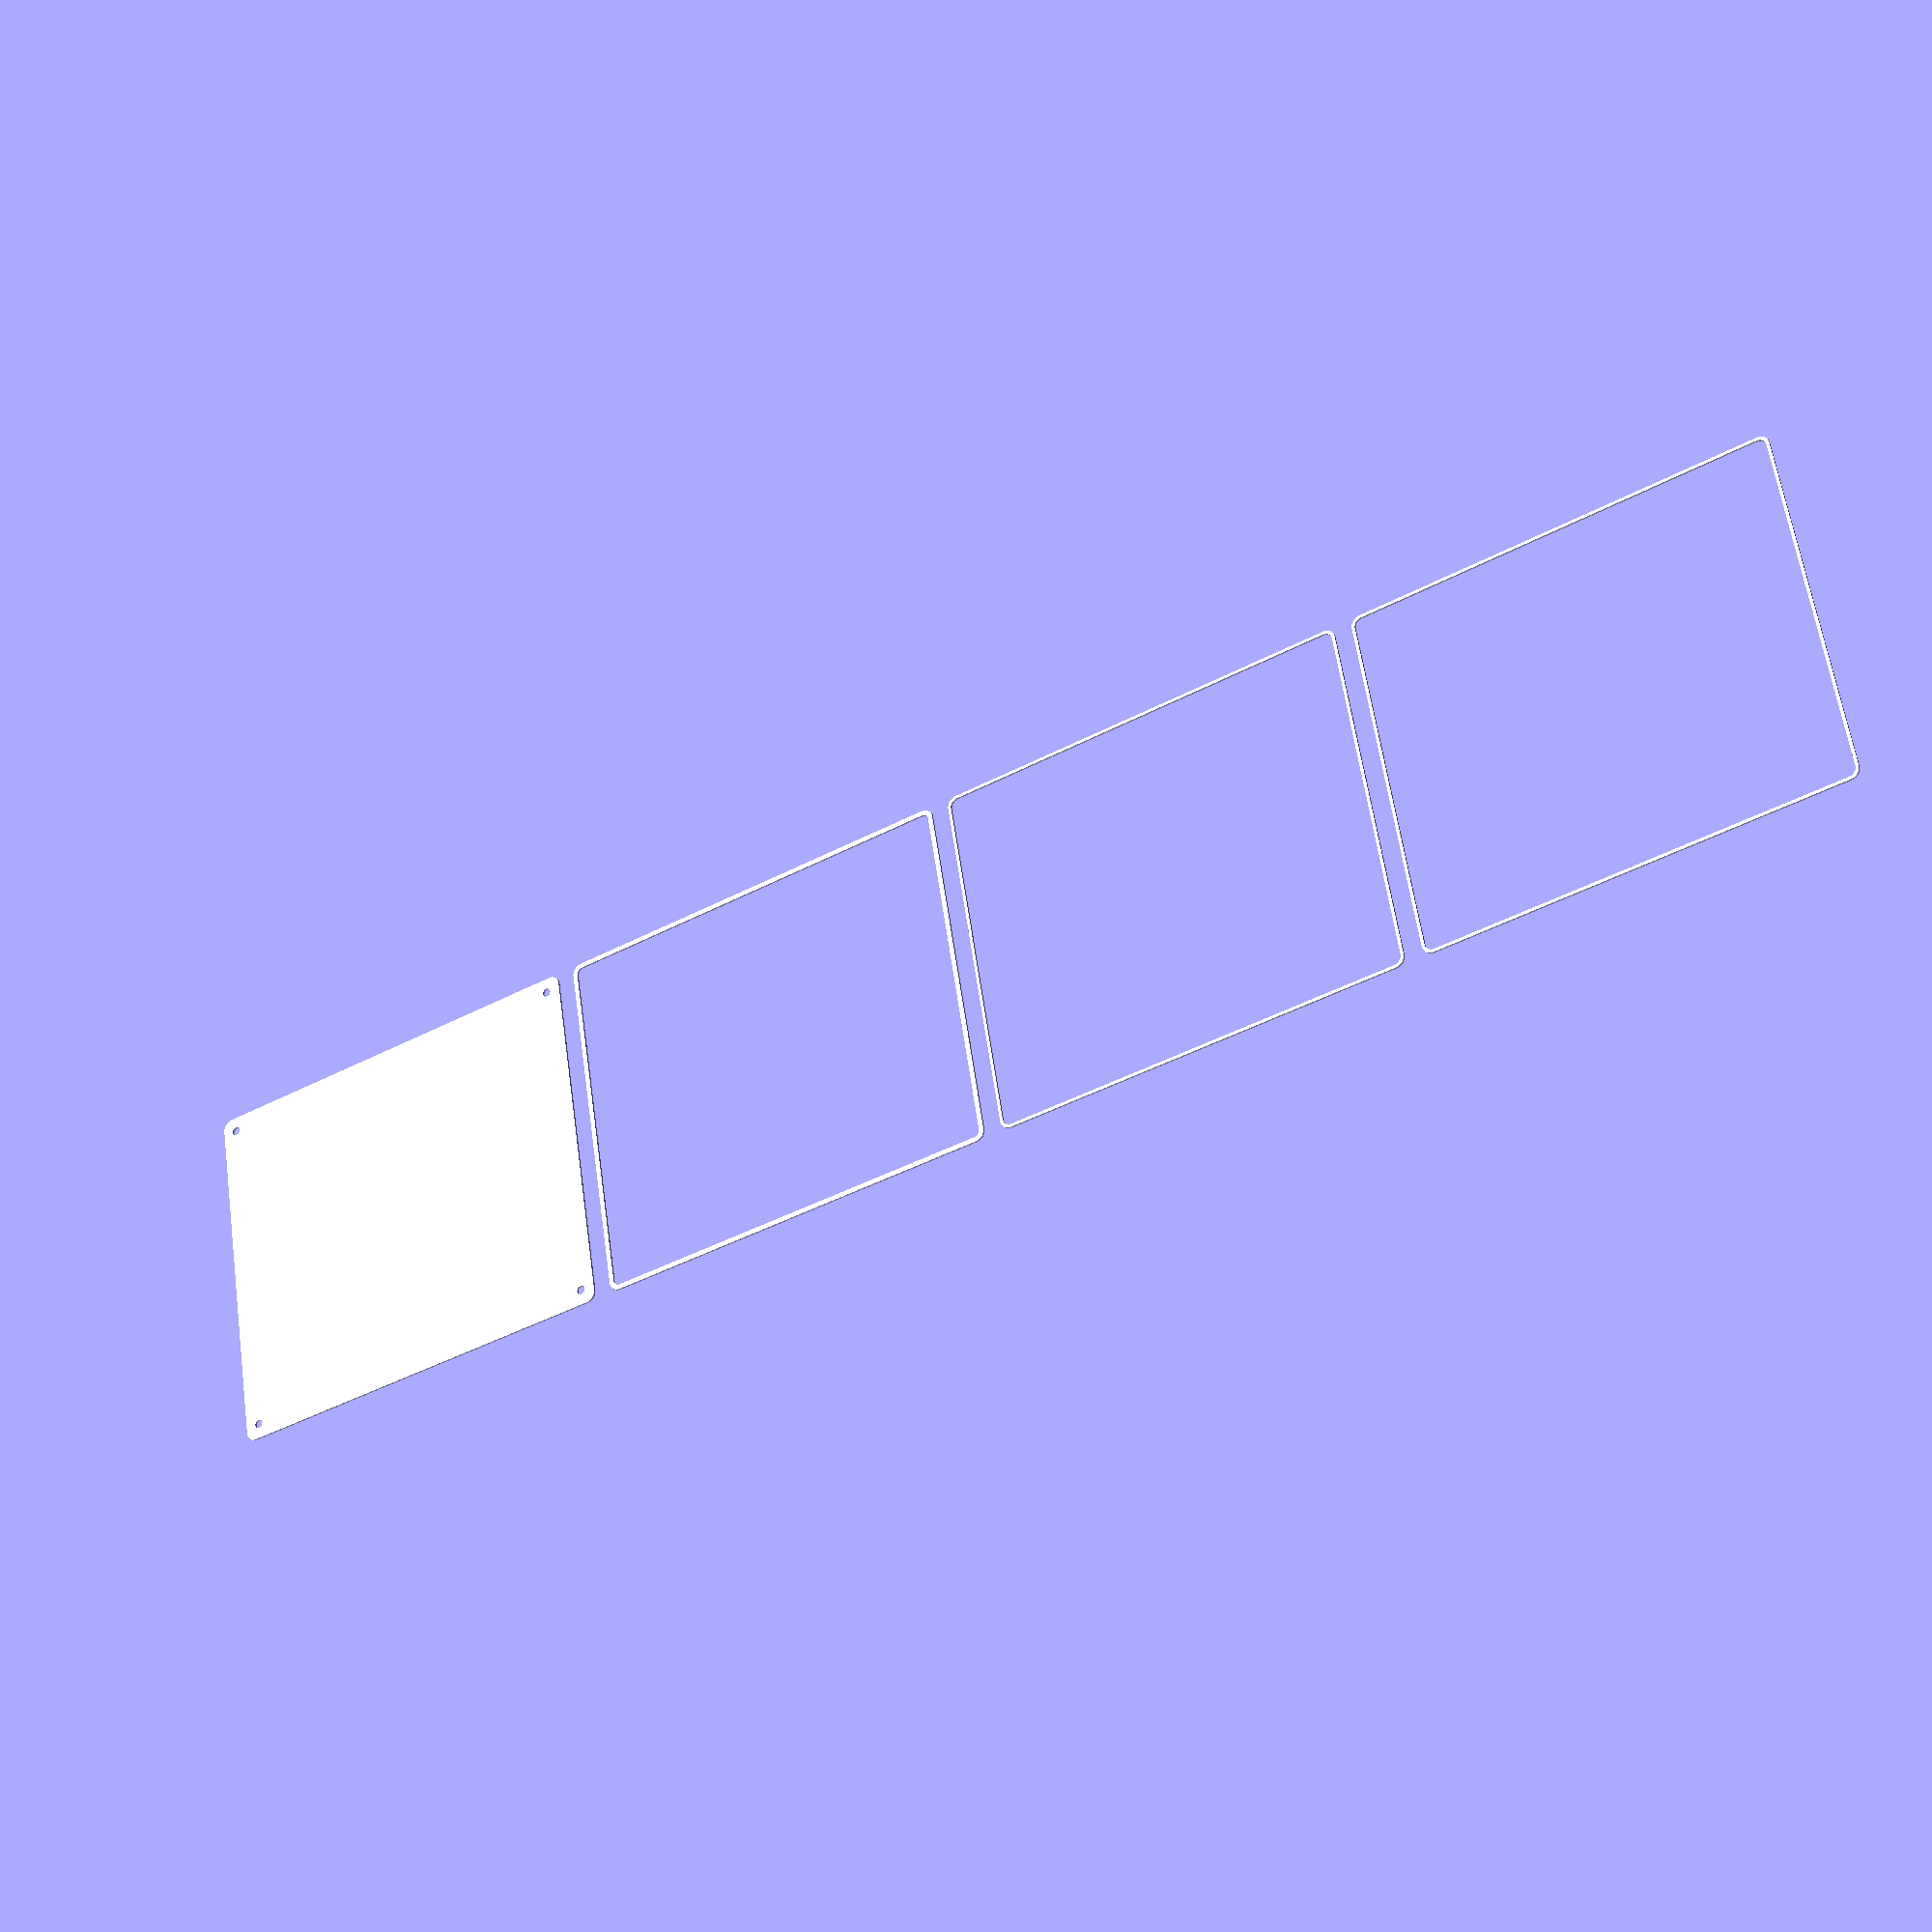
<openscad>
$fn = 50;


union() {
	translate(v = [0, 0, 0]) {
		projection() {
			intersection() {
				translate(v = [-500, -500, -10.5000000000]) {
					cube(size = [1000, 1000, 0.1000000000]);
				}
				difference() {
					union() {
						hull() {
							translate(v = [-85.0000000000, 100.0000000000, 0]) {
								cylinder(h = 24, r = 5);
							}
							translate(v = [85.0000000000, 100.0000000000, 0]) {
								cylinder(h = 24, r = 5);
							}
							translate(v = [-85.0000000000, -100.0000000000, 0]) {
								cylinder(h = 24, r = 5);
							}
							translate(v = [85.0000000000, -100.0000000000, 0]) {
								cylinder(h = 24, r = 5);
							}
						}
					}
					union() {
						translate(v = [-82.5000000000, -97.5000000000, 2]) {
							rotate(a = [0, 0, 0]) {
								difference() {
									union() {
										translate(v = [0, 0, -1.7000000000]) {
											cylinder(h = 1.7000000000, r1 = 1.5000000000, r2 = 2.4000000000);
										}
										cylinder(h = 50, r = 2.4000000000);
										translate(v = [0, 0, -6.0000000000]) {
											cylinder(h = 6, r = 1.5000000000);
										}
										translate(v = [0, 0, -6.0000000000]) {
											cylinder(h = 6, r = 1.8000000000);
										}
										translate(v = [0, 0, -6.0000000000]) {
											cylinder(h = 6, r = 1.5000000000);
										}
									}
									union();
								}
							}
						}
						translate(v = [82.5000000000, -97.5000000000, 2]) {
							rotate(a = [0, 0, 0]) {
								difference() {
									union() {
										translate(v = [0, 0, -1.7000000000]) {
											cylinder(h = 1.7000000000, r1 = 1.5000000000, r2 = 2.4000000000);
										}
										cylinder(h = 50, r = 2.4000000000);
										translate(v = [0, 0, -6.0000000000]) {
											cylinder(h = 6, r = 1.5000000000);
										}
										translate(v = [0, 0, -6.0000000000]) {
											cylinder(h = 6, r = 1.8000000000);
										}
										translate(v = [0, 0, -6.0000000000]) {
											cylinder(h = 6, r = 1.5000000000);
										}
									}
									union();
								}
							}
						}
						translate(v = [-82.5000000000, 97.5000000000, 2]) {
							rotate(a = [0, 0, 0]) {
								difference() {
									union() {
										translate(v = [0, 0, -1.7000000000]) {
											cylinder(h = 1.7000000000, r1 = 1.5000000000, r2 = 2.4000000000);
										}
										cylinder(h = 50, r = 2.4000000000);
										translate(v = [0, 0, -6.0000000000]) {
											cylinder(h = 6, r = 1.5000000000);
										}
										translate(v = [0, 0, -6.0000000000]) {
											cylinder(h = 6, r = 1.8000000000);
										}
										translate(v = [0, 0, -6.0000000000]) {
											cylinder(h = 6, r = 1.5000000000);
										}
									}
									union();
								}
							}
						}
						translate(v = [82.5000000000, 97.5000000000, 2]) {
							rotate(a = [0, 0, 0]) {
								difference() {
									union() {
										translate(v = [0, 0, -1.7000000000]) {
											cylinder(h = 1.7000000000, r1 = 1.5000000000, r2 = 2.4000000000);
										}
										cylinder(h = 50, r = 2.4000000000);
										translate(v = [0, 0, -6.0000000000]) {
											cylinder(h = 6, r = 1.5000000000);
										}
										translate(v = [0, 0, -6.0000000000]) {
											cylinder(h = 6, r = 1.8000000000);
										}
										translate(v = [0, 0, -6.0000000000]) {
											cylinder(h = 6, r = 1.5000000000);
										}
									}
									union();
								}
							}
						}
						translate(v = [0, 0, 3]) {
							hull() {
								union() {
									translate(v = [-84.5000000000, 99.5000000000, 4]) {
										cylinder(h = 36, r = 4);
									}
									translate(v = [-84.5000000000, 99.5000000000, 4]) {
										sphere(r = 4);
									}
									translate(v = [-84.5000000000, 99.5000000000, 40]) {
										sphere(r = 4);
									}
								}
								union() {
									translate(v = [84.5000000000, 99.5000000000, 4]) {
										cylinder(h = 36, r = 4);
									}
									translate(v = [84.5000000000, 99.5000000000, 4]) {
										sphere(r = 4);
									}
									translate(v = [84.5000000000, 99.5000000000, 40]) {
										sphere(r = 4);
									}
								}
								union() {
									translate(v = [-84.5000000000, -99.5000000000, 4]) {
										cylinder(h = 36, r = 4);
									}
									translate(v = [-84.5000000000, -99.5000000000, 4]) {
										sphere(r = 4);
									}
									translate(v = [-84.5000000000, -99.5000000000, 40]) {
										sphere(r = 4);
									}
								}
								union() {
									translate(v = [84.5000000000, -99.5000000000, 4]) {
										cylinder(h = 36, r = 4);
									}
									translate(v = [84.5000000000, -99.5000000000, 4]) {
										sphere(r = 4);
									}
									translate(v = [84.5000000000, -99.5000000000, 40]) {
										sphere(r = 4);
									}
								}
							}
						}
					}
				}
			}
		}
	}
	translate(v = [0, 219, 0]) {
		projection() {
			intersection() {
				translate(v = [-500, -500, -7.5000000000]) {
					cube(size = [1000, 1000, 0.1000000000]);
				}
				difference() {
					union() {
						hull() {
							translate(v = [-85.0000000000, 100.0000000000, 0]) {
								cylinder(h = 24, r = 5);
							}
							translate(v = [85.0000000000, 100.0000000000, 0]) {
								cylinder(h = 24, r = 5);
							}
							translate(v = [-85.0000000000, -100.0000000000, 0]) {
								cylinder(h = 24, r = 5);
							}
							translate(v = [85.0000000000, -100.0000000000, 0]) {
								cylinder(h = 24, r = 5);
							}
						}
					}
					union() {
						translate(v = [-82.5000000000, -97.5000000000, 2]) {
							rotate(a = [0, 0, 0]) {
								difference() {
									union() {
										translate(v = [0, 0, -1.7000000000]) {
											cylinder(h = 1.7000000000, r1 = 1.5000000000, r2 = 2.4000000000);
										}
										cylinder(h = 50, r = 2.4000000000);
										translate(v = [0, 0, -6.0000000000]) {
											cylinder(h = 6, r = 1.5000000000);
										}
										translate(v = [0, 0, -6.0000000000]) {
											cylinder(h = 6, r = 1.8000000000);
										}
										translate(v = [0, 0, -6.0000000000]) {
											cylinder(h = 6, r = 1.5000000000);
										}
									}
									union();
								}
							}
						}
						translate(v = [82.5000000000, -97.5000000000, 2]) {
							rotate(a = [0, 0, 0]) {
								difference() {
									union() {
										translate(v = [0, 0, -1.7000000000]) {
											cylinder(h = 1.7000000000, r1 = 1.5000000000, r2 = 2.4000000000);
										}
										cylinder(h = 50, r = 2.4000000000);
										translate(v = [0, 0, -6.0000000000]) {
											cylinder(h = 6, r = 1.5000000000);
										}
										translate(v = [0, 0, -6.0000000000]) {
											cylinder(h = 6, r = 1.8000000000);
										}
										translate(v = [0, 0, -6.0000000000]) {
											cylinder(h = 6, r = 1.5000000000);
										}
									}
									union();
								}
							}
						}
						translate(v = [-82.5000000000, 97.5000000000, 2]) {
							rotate(a = [0, 0, 0]) {
								difference() {
									union() {
										translate(v = [0, 0, -1.7000000000]) {
											cylinder(h = 1.7000000000, r1 = 1.5000000000, r2 = 2.4000000000);
										}
										cylinder(h = 50, r = 2.4000000000);
										translate(v = [0, 0, -6.0000000000]) {
											cylinder(h = 6, r = 1.5000000000);
										}
										translate(v = [0, 0, -6.0000000000]) {
											cylinder(h = 6, r = 1.8000000000);
										}
										translate(v = [0, 0, -6.0000000000]) {
											cylinder(h = 6, r = 1.5000000000);
										}
									}
									union();
								}
							}
						}
						translate(v = [82.5000000000, 97.5000000000, 2]) {
							rotate(a = [0, 0, 0]) {
								difference() {
									union() {
										translate(v = [0, 0, -1.7000000000]) {
											cylinder(h = 1.7000000000, r1 = 1.5000000000, r2 = 2.4000000000);
										}
										cylinder(h = 50, r = 2.4000000000);
										translate(v = [0, 0, -6.0000000000]) {
											cylinder(h = 6, r = 1.5000000000);
										}
										translate(v = [0, 0, -6.0000000000]) {
											cylinder(h = 6, r = 1.8000000000);
										}
										translate(v = [0, 0, -6.0000000000]) {
											cylinder(h = 6, r = 1.5000000000);
										}
									}
									union();
								}
							}
						}
						translate(v = [0, 0, 3]) {
							hull() {
								union() {
									translate(v = [-84.5000000000, 99.5000000000, 4]) {
										cylinder(h = 36, r = 4);
									}
									translate(v = [-84.5000000000, 99.5000000000, 4]) {
										sphere(r = 4);
									}
									translate(v = [-84.5000000000, 99.5000000000, 40]) {
										sphere(r = 4);
									}
								}
								union() {
									translate(v = [84.5000000000, 99.5000000000, 4]) {
										cylinder(h = 36, r = 4);
									}
									translate(v = [84.5000000000, 99.5000000000, 4]) {
										sphere(r = 4);
									}
									translate(v = [84.5000000000, 99.5000000000, 40]) {
										sphere(r = 4);
									}
								}
								union() {
									translate(v = [-84.5000000000, -99.5000000000, 4]) {
										cylinder(h = 36, r = 4);
									}
									translate(v = [-84.5000000000, -99.5000000000, 4]) {
										sphere(r = 4);
									}
									translate(v = [-84.5000000000, -99.5000000000, 40]) {
										sphere(r = 4);
									}
								}
								union() {
									translate(v = [84.5000000000, -99.5000000000, 4]) {
										cylinder(h = 36, r = 4);
									}
									translate(v = [84.5000000000, -99.5000000000, 4]) {
										sphere(r = 4);
									}
									translate(v = [84.5000000000, -99.5000000000, 40]) {
										sphere(r = 4);
									}
								}
							}
						}
					}
				}
			}
		}
	}
	translate(v = [0, 438, 0]) {
		projection() {
			intersection() {
				translate(v = [-500, -500, -4.5000000000]) {
					cube(size = [1000, 1000, 0.1000000000]);
				}
				difference() {
					union() {
						hull() {
							translate(v = [-85.0000000000, 100.0000000000, 0]) {
								cylinder(h = 24, r = 5);
							}
							translate(v = [85.0000000000, 100.0000000000, 0]) {
								cylinder(h = 24, r = 5);
							}
							translate(v = [-85.0000000000, -100.0000000000, 0]) {
								cylinder(h = 24, r = 5);
							}
							translate(v = [85.0000000000, -100.0000000000, 0]) {
								cylinder(h = 24, r = 5);
							}
						}
					}
					union() {
						translate(v = [-82.5000000000, -97.5000000000, 2]) {
							rotate(a = [0, 0, 0]) {
								difference() {
									union() {
										translate(v = [0, 0, -1.7000000000]) {
											cylinder(h = 1.7000000000, r1 = 1.5000000000, r2 = 2.4000000000);
										}
										cylinder(h = 50, r = 2.4000000000);
										translate(v = [0, 0, -6.0000000000]) {
											cylinder(h = 6, r = 1.5000000000);
										}
										translate(v = [0, 0, -6.0000000000]) {
											cylinder(h = 6, r = 1.8000000000);
										}
										translate(v = [0, 0, -6.0000000000]) {
											cylinder(h = 6, r = 1.5000000000);
										}
									}
									union();
								}
							}
						}
						translate(v = [82.5000000000, -97.5000000000, 2]) {
							rotate(a = [0, 0, 0]) {
								difference() {
									union() {
										translate(v = [0, 0, -1.7000000000]) {
											cylinder(h = 1.7000000000, r1 = 1.5000000000, r2 = 2.4000000000);
										}
										cylinder(h = 50, r = 2.4000000000);
										translate(v = [0, 0, -6.0000000000]) {
											cylinder(h = 6, r = 1.5000000000);
										}
										translate(v = [0, 0, -6.0000000000]) {
											cylinder(h = 6, r = 1.8000000000);
										}
										translate(v = [0, 0, -6.0000000000]) {
											cylinder(h = 6, r = 1.5000000000);
										}
									}
									union();
								}
							}
						}
						translate(v = [-82.5000000000, 97.5000000000, 2]) {
							rotate(a = [0, 0, 0]) {
								difference() {
									union() {
										translate(v = [0, 0, -1.7000000000]) {
											cylinder(h = 1.7000000000, r1 = 1.5000000000, r2 = 2.4000000000);
										}
										cylinder(h = 50, r = 2.4000000000);
										translate(v = [0, 0, -6.0000000000]) {
											cylinder(h = 6, r = 1.5000000000);
										}
										translate(v = [0, 0, -6.0000000000]) {
											cylinder(h = 6, r = 1.8000000000);
										}
										translate(v = [0, 0, -6.0000000000]) {
											cylinder(h = 6, r = 1.5000000000);
										}
									}
									union();
								}
							}
						}
						translate(v = [82.5000000000, 97.5000000000, 2]) {
							rotate(a = [0, 0, 0]) {
								difference() {
									union() {
										translate(v = [0, 0, -1.7000000000]) {
											cylinder(h = 1.7000000000, r1 = 1.5000000000, r2 = 2.4000000000);
										}
										cylinder(h = 50, r = 2.4000000000);
										translate(v = [0, 0, -6.0000000000]) {
											cylinder(h = 6, r = 1.5000000000);
										}
										translate(v = [0, 0, -6.0000000000]) {
											cylinder(h = 6, r = 1.8000000000);
										}
										translate(v = [0, 0, -6.0000000000]) {
											cylinder(h = 6, r = 1.5000000000);
										}
									}
									union();
								}
							}
						}
						translate(v = [0, 0, 3]) {
							hull() {
								union() {
									translate(v = [-84.5000000000, 99.5000000000, 4]) {
										cylinder(h = 36, r = 4);
									}
									translate(v = [-84.5000000000, 99.5000000000, 4]) {
										sphere(r = 4);
									}
									translate(v = [-84.5000000000, 99.5000000000, 40]) {
										sphere(r = 4);
									}
								}
								union() {
									translate(v = [84.5000000000, 99.5000000000, 4]) {
										cylinder(h = 36, r = 4);
									}
									translate(v = [84.5000000000, 99.5000000000, 4]) {
										sphere(r = 4);
									}
									translate(v = [84.5000000000, 99.5000000000, 40]) {
										sphere(r = 4);
									}
								}
								union() {
									translate(v = [-84.5000000000, -99.5000000000, 4]) {
										cylinder(h = 36, r = 4);
									}
									translate(v = [-84.5000000000, -99.5000000000, 4]) {
										sphere(r = 4);
									}
									translate(v = [-84.5000000000, -99.5000000000, 40]) {
										sphere(r = 4);
									}
								}
								union() {
									translate(v = [84.5000000000, -99.5000000000, 4]) {
										cylinder(h = 36, r = 4);
									}
									translate(v = [84.5000000000, -99.5000000000, 4]) {
										sphere(r = 4);
									}
									translate(v = [84.5000000000, -99.5000000000, 40]) {
										sphere(r = 4);
									}
								}
							}
						}
					}
				}
			}
		}
	}
	translate(v = [0, 657, 0]) {
		projection() {
			intersection() {
				translate(v = [-500, -500, -1.5000000000]) {
					cube(size = [1000, 1000, 0.1000000000]);
				}
				difference() {
					union() {
						hull() {
							translate(v = [-85.0000000000, 100.0000000000, 0]) {
								cylinder(h = 24, r = 5);
							}
							translate(v = [85.0000000000, 100.0000000000, 0]) {
								cylinder(h = 24, r = 5);
							}
							translate(v = [-85.0000000000, -100.0000000000, 0]) {
								cylinder(h = 24, r = 5);
							}
							translate(v = [85.0000000000, -100.0000000000, 0]) {
								cylinder(h = 24, r = 5);
							}
						}
					}
					union() {
						translate(v = [-82.5000000000, -97.5000000000, 2]) {
							rotate(a = [0, 0, 0]) {
								difference() {
									union() {
										translate(v = [0, 0, -1.7000000000]) {
											cylinder(h = 1.7000000000, r1 = 1.5000000000, r2 = 2.4000000000);
										}
										cylinder(h = 50, r = 2.4000000000);
										translate(v = [0, 0, -6.0000000000]) {
											cylinder(h = 6, r = 1.5000000000);
										}
										translate(v = [0, 0, -6.0000000000]) {
											cylinder(h = 6, r = 1.8000000000);
										}
										translate(v = [0, 0, -6.0000000000]) {
											cylinder(h = 6, r = 1.5000000000);
										}
									}
									union();
								}
							}
						}
						translate(v = [82.5000000000, -97.5000000000, 2]) {
							rotate(a = [0, 0, 0]) {
								difference() {
									union() {
										translate(v = [0, 0, -1.7000000000]) {
											cylinder(h = 1.7000000000, r1 = 1.5000000000, r2 = 2.4000000000);
										}
										cylinder(h = 50, r = 2.4000000000);
										translate(v = [0, 0, -6.0000000000]) {
											cylinder(h = 6, r = 1.5000000000);
										}
										translate(v = [0, 0, -6.0000000000]) {
											cylinder(h = 6, r = 1.8000000000);
										}
										translate(v = [0, 0, -6.0000000000]) {
											cylinder(h = 6, r = 1.5000000000);
										}
									}
									union();
								}
							}
						}
						translate(v = [-82.5000000000, 97.5000000000, 2]) {
							rotate(a = [0, 0, 0]) {
								difference() {
									union() {
										translate(v = [0, 0, -1.7000000000]) {
											cylinder(h = 1.7000000000, r1 = 1.5000000000, r2 = 2.4000000000);
										}
										cylinder(h = 50, r = 2.4000000000);
										translate(v = [0, 0, -6.0000000000]) {
											cylinder(h = 6, r = 1.5000000000);
										}
										translate(v = [0, 0, -6.0000000000]) {
											cylinder(h = 6, r = 1.8000000000);
										}
										translate(v = [0, 0, -6.0000000000]) {
											cylinder(h = 6, r = 1.5000000000);
										}
									}
									union();
								}
							}
						}
						translate(v = [82.5000000000, 97.5000000000, 2]) {
							rotate(a = [0, 0, 0]) {
								difference() {
									union() {
										translate(v = [0, 0, -1.7000000000]) {
											cylinder(h = 1.7000000000, r1 = 1.5000000000, r2 = 2.4000000000);
										}
										cylinder(h = 50, r = 2.4000000000);
										translate(v = [0, 0, -6.0000000000]) {
											cylinder(h = 6, r = 1.5000000000);
										}
										translate(v = [0, 0, -6.0000000000]) {
											cylinder(h = 6, r = 1.8000000000);
										}
										translate(v = [0, 0, -6.0000000000]) {
											cylinder(h = 6, r = 1.5000000000);
										}
									}
									union();
								}
							}
						}
						translate(v = [0, 0, 3]) {
							hull() {
								union() {
									translate(v = [-84.5000000000, 99.5000000000, 4]) {
										cylinder(h = 36, r = 4);
									}
									translate(v = [-84.5000000000, 99.5000000000, 4]) {
										sphere(r = 4);
									}
									translate(v = [-84.5000000000, 99.5000000000, 40]) {
										sphere(r = 4);
									}
								}
								union() {
									translate(v = [84.5000000000, 99.5000000000, 4]) {
										cylinder(h = 36, r = 4);
									}
									translate(v = [84.5000000000, 99.5000000000, 4]) {
										sphere(r = 4);
									}
									translate(v = [84.5000000000, 99.5000000000, 40]) {
										sphere(r = 4);
									}
								}
								union() {
									translate(v = [-84.5000000000, -99.5000000000, 4]) {
										cylinder(h = 36, r = 4);
									}
									translate(v = [-84.5000000000, -99.5000000000, 4]) {
										sphere(r = 4);
									}
									translate(v = [-84.5000000000, -99.5000000000, 40]) {
										sphere(r = 4);
									}
								}
								union() {
									translate(v = [84.5000000000, -99.5000000000, 4]) {
										cylinder(h = 36, r = 4);
									}
									translate(v = [84.5000000000, -99.5000000000, 4]) {
										sphere(r = 4);
									}
									translate(v = [84.5000000000, -99.5000000000, 40]) {
										sphere(r = 4);
									}
								}
							}
						}
					}
				}
			}
		}
	}
	translate(v = [0, 876, 0]) {
		projection() {
			intersection() {
				translate(v = [-500, -500, 1.5000000000]) {
					cube(size = [1000, 1000, 0.1000000000]);
				}
				difference() {
					union() {
						hull() {
							translate(v = [-85.0000000000, 100.0000000000, 0]) {
								cylinder(h = 24, r = 5);
							}
							translate(v = [85.0000000000, 100.0000000000, 0]) {
								cylinder(h = 24, r = 5);
							}
							translate(v = [-85.0000000000, -100.0000000000, 0]) {
								cylinder(h = 24, r = 5);
							}
							translate(v = [85.0000000000, -100.0000000000, 0]) {
								cylinder(h = 24, r = 5);
							}
						}
					}
					union() {
						translate(v = [-82.5000000000, -97.5000000000, 2]) {
							rotate(a = [0, 0, 0]) {
								difference() {
									union() {
										translate(v = [0, 0, -1.7000000000]) {
											cylinder(h = 1.7000000000, r1 = 1.5000000000, r2 = 2.4000000000);
										}
										cylinder(h = 50, r = 2.4000000000);
										translate(v = [0, 0, -6.0000000000]) {
											cylinder(h = 6, r = 1.5000000000);
										}
										translate(v = [0, 0, -6.0000000000]) {
											cylinder(h = 6, r = 1.8000000000);
										}
										translate(v = [0, 0, -6.0000000000]) {
											cylinder(h = 6, r = 1.5000000000);
										}
									}
									union();
								}
							}
						}
						translate(v = [82.5000000000, -97.5000000000, 2]) {
							rotate(a = [0, 0, 0]) {
								difference() {
									union() {
										translate(v = [0, 0, -1.7000000000]) {
											cylinder(h = 1.7000000000, r1 = 1.5000000000, r2 = 2.4000000000);
										}
										cylinder(h = 50, r = 2.4000000000);
										translate(v = [0, 0, -6.0000000000]) {
											cylinder(h = 6, r = 1.5000000000);
										}
										translate(v = [0, 0, -6.0000000000]) {
											cylinder(h = 6, r = 1.8000000000);
										}
										translate(v = [0, 0, -6.0000000000]) {
											cylinder(h = 6, r = 1.5000000000);
										}
									}
									union();
								}
							}
						}
						translate(v = [-82.5000000000, 97.5000000000, 2]) {
							rotate(a = [0, 0, 0]) {
								difference() {
									union() {
										translate(v = [0, 0, -1.7000000000]) {
											cylinder(h = 1.7000000000, r1 = 1.5000000000, r2 = 2.4000000000);
										}
										cylinder(h = 50, r = 2.4000000000);
										translate(v = [0, 0, -6.0000000000]) {
											cylinder(h = 6, r = 1.5000000000);
										}
										translate(v = [0, 0, -6.0000000000]) {
											cylinder(h = 6, r = 1.8000000000);
										}
										translate(v = [0, 0, -6.0000000000]) {
											cylinder(h = 6, r = 1.5000000000);
										}
									}
									union();
								}
							}
						}
						translate(v = [82.5000000000, 97.5000000000, 2]) {
							rotate(a = [0, 0, 0]) {
								difference() {
									union() {
										translate(v = [0, 0, -1.7000000000]) {
											cylinder(h = 1.7000000000, r1 = 1.5000000000, r2 = 2.4000000000);
										}
										cylinder(h = 50, r = 2.4000000000);
										translate(v = [0, 0, -6.0000000000]) {
											cylinder(h = 6, r = 1.5000000000);
										}
										translate(v = [0, 0, -6.0000000000]) {
											cylinder(h = 6, r = 1.8000000000);
										}
										translate(v = [0, 0, -6.0000000000]) {
											cylinder(h = 6, r = 1.5000000000);
										}
									}
									union();
								}
							}
						}
						translate(v = [0, 0, 3]) {
							hull() {
								union() {
									translate(v = [-84.5000000000, 99.5000000000, 4]) {
										cylinder(h = 36, r = 4);
									}
									translate(v = [-84.5000000000, 99.5000000000, 4]) {
										sphere(r = 4);
									}
									translate(v = [-84.5000000000, 99.5000000000, 40]) {
										sphere(r = 4);
									}
								}
								union() {
									translate(v = [84.5000000000, 99.5000000000, 4]) {
										cylinder(h = 36, r = 4);
									}
									translate(v = [84.5000000000, 99.5000000000, 4]) {
										sphere(r = 4);
									}
									translate(v = [84.5000000000, 99.5000000000, 40]) {
										sphere(r = 4);
									}
								}
								union() {
									translate(v = [-84.5000000000, -99.5000000000, 4]) {
										cylinder(h = 36, r = 4);
									}
									translate(v = [-84.5000000000, -99.5000000000, 4]) {
										sphere(r = 4);
									}
									translate(v = [-84.5000000000, -99.5000000000, 40]) {
										sphere(r = 4);
									}
								}
								union() {
									translate(v = [84.5000000000, -99.5000000000, 4]) {
										cylinder(h = 36, r = 4);
									}
									translate(v = [84.5000000000, -99.5000000000, 4]) {
										sphere(r = 4);
									}
									translate(v = [84.5000000000, -99.5000000000, 40]) {
										sphere(r = 4);
									}
								}
							}
						}
					}
				}
			}
		}
	}
	translate(v = [0, 1095, 0]) {
		projection() {
			intersection() {
				translate(v = [-500, -500, 4.5000000000]) {
					cube(size = [1000, 1000, 0.1000000000]);
				}
				difference() {
					union() {
						hull() {
							translate(v = [-85.0000000000, 100.0000000000, 0]) {
								cylinder(h = 24, r = 5);
							}
							translate(v = [85.0000000000, 100.0000000000, 0]) {
								cylinder(h = 24, r = 5);
							}
							translate(v = [-85.0000000000, -100.0000000000, 0]) {
								cylinder(h = 24, r = 5);
							}
							translate(v = [85.0000000000, -100.0000000000, 0]) {
								cylinder(h = 24, r = 5);
							}
						}
					}
					union() {
						translate(v = [-82.5000000000, -97.5000000000, 2]) {
							rotate(a = [0, 0, 0]) {
								difference() {
									union() {
										translate(v = [0, 0, -1.7000000000]) {
											cylinder(h = 1.7000000000, r1 = 1.5000000000, r2 = 2.4000000000);
										}
										cylinder(h = 50, r = 2.4000000000);
										translate(v = [0, 0, -6.0000000000]) {
											cylinder(h = 6, r = 1.5000000000);
										}
										translate(v = [0, 0, -6.0000000000]) {
											cylinder(h = 6, r = 1.8000000000);
										}
										translate(v = [0, 0, -6.0000000000]) {
											cylinder(h = 6, r = 1.5000000000);
										}
									}
									union();
								}
							}
						}
						translate(v = [82.5000000000, -97.5000000000, 2]) {
							rotate(a = [0, 0, 0]) {
								difference() {
									union() {
										translate(v = [0, 0, -1.7000000000]) {
											cylinder(h = 1.7000000000, r1 = 1.5000000000, r2 = 2.4000000000);
										}
										cylinder(h = 50, r = 2.4000000000);
										translate(v = [0, 0, -6.0000000000]) {
											cylinder(h = 6, r = 1.5000000000);
										}
										translate(v = [0, 0, -6.0000000000]) {
											cylinder(h = 6, r = 1.8000000000);
										}
										translate(v = [0, 0, -6.0000000000]) {
											cylinder(h = 6, r = 1.5000000000);
										}
									}
									union();
								}
							}
						}
						translate(v = [-82.5000000000, 97.5000000000, 2]) {
							rotate(a = [0, 0, 0]) {
								difference() {
									union() {
										translate(v = [0, 0, -1.7000000000]) {
											cylinder(h = 1.7000000000, r1 = 1.5000000000, r2 = 2.4000000000);
										}
										cylinder(h = 50, r = 2.4000000000);
										translate(v = [0, 0, -6.0000000000]) {
											cylinder(h = 6, r = 1.5000000000);
										}
										translate(v = [0, 0, -6.0000000000]) {
											cylinder(h = 6, r = 1.8000000000);
										}
										translate(v = [0, 0, -6.0000000000]) {
											cylinder(h = 6, r = 1.5000000000);
										}
									}
									union();
								}
							}
						}
						translate(v = [82.5000000000, 97.5000000000, 2]) {
							rotate(a = [0, 0, 0]) {
								difference() {
									union() {
										translate(v = [0, 0, -1.7000000000]) {
											cylinder(h = 1.7000000000, r1 = 1.5000000000, r2 = 2.4000000000);
										}
										cylinder(h = 50, r = 2.4000000000);
										translate(v = [0, 0, -6.0000000000]) {
											cylinder(h = 6, r = 1.5000000000);
										}
										translate(v = [0, 0, -6.0000000000]) {
											cylinder(h = 6, r = 1.8000000000);
										}
										translate(v = [0, 0, -6.0000000000]) {
											cylinder(h = 6, r = 1.5000000000);
										}
									}
									union();
								}
							}
						}
						translate(v = [0, 0, 3]) {
							hull() {
								union() {
									translate(v = [-84.5000000000, 99.5000000000, 4]) {
										cylinder(h = 36, r = 4);
									}
									translate(v = [-84.5000000000, 99.5000000000, 4]) {
										sphere(r = 4);
									}
									translate(v = [-84.5000000000, 99.5000000000, 40]) {
										sphere(r = 4);
									}
								}
								union() {
									translate(v = [84.5000000000, 99.5000000000, 4]) {
										cylinder(h = 36, r = 4);
									}
									translate(v = [84.5000000000, 99.5000000000, 4]) {
										sphere(r = 4);
									}
									translate(v = [84.5000000000, 99.5000000000, 40]) {
										sphere(r = 4);
									}
								}
								union() {
									translate(v = [-84.5000000000, -99.5000000000, 4]) {
										cylinder(h = 36, r = 4);
									}
									translate(v = [-84.5000000000, -99.5000000000, 4]) {
										sphere(r = 4);
									}
									translate(v = [-84.5000000000, -99.5000000000, 40]) {
										sphere(r = 4);
									}
								}
								union() {
									translate(v = [84.5000000000, -99.5000000000, 4]) {
										cylinder(h = 36, r = 4);
									}
									translate(v = [84.5000000000, -99.5000000000, 4]) {
										sphere(r = 4);
									}
									translate(v = [84.5000000000, -99.5000000000, 40]) {
										sphere(r = 4);
									}
								}
							}
						}
					}
				}
			}
		}
	}
	translate(v = [0, 1314, 0]) {
		projection() {
			intersection() {
				translate(v = [-500, -500, 7.5000000000]) {
					cube(size = [1000, 1000, 0.1000000000]);
				}
				difference() {
					union() {
						hull() {
							translate(v = [-85.0000000000, 100.0000000000, 0]) {
								cylinder(h = 24, r = 5);
							}
							translate(v = [85.0000000000, 100.0000000000, 0]) {
								cylinder(h = 24, r = 5);
							}
							translate(v = [-85.0000000000, -100.0000000000, 0]) {
								cylinder(h = 24, r = 5);
							}
							translate(v = [85.0000000000, -100.0000000000, 0]) {
								cylinder(h = 24, r = 5);
							}
						}
					}
					union() {
						translate(v = [-82.5000000000, -97.5000000000, 2]) {
							rotate(a = [0, 0, 0]) {
								difference() {
									union() {
										translate(v = [0, 0, -1.7000000000]) {
											cylinder(h = 1.7000000000, r1 = 1.5000000000, r2 = 2.4000000000);
										}
										cylinder(h = 50, r = 2.4000000000);
										translate(v = [0, 0, -6.0000000000]) {
											cylinder(h = 6, r = 1.5000000000);
										}
										translate(v = [0, 0, -6.0000000000]) {
											cylinder(h = 6, r = 1.8000000000);
										}
										translate(v = [0, 0, -6.0000000000]) {
											cylinder(h = 6, r = 1.5000000000);
										}
									}
									union();
								}
							}
						}
						translate(v = [82.5000000000, -97.5000000000, 2]) {
							rotate(a = [0, 0, 0]) {
								difference() {
									union() {
										translate(v = [0, 0, -1.7000000000]) {
											cylinder(h = 1.7000000000, r1 = 1.5000000000, r2 = 2.4000000000);
										}
										cylinder(h = 50, r = 2.4000000000);
										translate(v = [0, 0, -6.0000000000]) {
											cylinder(h = 6, r = 1.5000000000);
										}
										translate(v = [0, 0, -6.0000000000]) {
											cylinder(h = 6, r = 1.8000000000);
										}
										translate(v = [0, 0, -6.0000000000]) {
											cylinder(h = 6, r = 1.5000000000);
										}
									}
									union();
								}
							}
						}
						translate(v = [-82.5000000000, 97.5000000000, 2]) {
							rotate(a = [0, 0, 0]) {
								difference() {
									union() {
										translate(v = [0, 0, -1.7000000000]) {
											cylinder(h = 1.7000000000, r1 = 1.5000000000, r2 = 2.4000000000);
										}
										cylinder(h = 50, r = 2.4000000000);
										translate(v = [0, 0, -6.0000000000]) {
											cylinder(h = 6, r = 1.5000000000);
										}
										translate(v = [0, 0, -6.0000000000]) {
											cylinder(h = 6, r = 1.8000000000);
										}
										translate(v = [0, 0, -6.0000000000]) {
											cylinder(h = 6, r = 1.5000000000);
										}
									}
									union();
								}
							}
						}
						translate(v = [82.5000000000, 97.5000000000, 2]) {
							rotate(a = [0, 0, 0]) {
								difference() {
									union() {
										translate(v = [0, 0, -1.7000000000]) {
											cylinder(h = 1.7000000000, r1 = 1.5000000000, r2 = 2.4000000000);
										}
										cylinder(h = 50, r = 2.4000000000);
										translate(v = [0, 0, -6.0000000000]) {
											cylinder(h = 6, r = 1.5000000000);
										}
										translate(v = [0, 0, -6.0000000000]) {
											cylinder(h = 6, r = 1.8000000000);
										}
										translate(v = [0, 0, -6.0000000000]) {
											cylinder(h = 6, r = 1.5000000000);
										}
									}
									union();
								}
							}
						}
						translate(v = [0, 0, 3]) {
							hull() {
								union() {
									translate(v = [-84.5000000000, 99.5000000000, 4]) {
										cylinder(h = 36, r = 4);
									}
									translate(v = [-84.5000000000, 99.5000000000, 4]) {
										sphere(r = 4);
									}
									translate(v = [-84.5000000000, 99.5000000000, 40]) {
										sphere(r = 4);
									}
								}
								union() {
									translate(v = [84.5000000000, 99.5000000000, 4]) {
										cylinder(h = 36, r = 4);
									}
									translate(v = [84.5000000000, 99.5000000000, 4]) {
										sphere(r = 4);
									}
									translate(v = [84.5000000000, 99.5000000000, 40]) {
										sphere(r = 4);
									}
								}
								union() {
									translate(v = [-84.5000000000, -99.5000000000, 4]) {
										cylinder(h = 36, r = 4);
									}
									translate(v = [-84.5000000000, -99.5000000000, 4]) {
										sphere(r = 4);
									}
									translate(v = [-84.5000000000, -99.5000000000, 40]) {
										sphere(r = 4);
									}
								}
								union() {
									translate(v = [84.5000000000, -99.5000000000, 4]) {
										cylinder(h = 36, r = 4);
									}
									translate(v = [84.5000000000, -99.5000000000, 4]) {
										sphere(r = 4);
									}
									translate(v = [84.5000000000, -99.5000000000, 40]) {
										sphere(r = 4);
									}
								}
							}
						}
					}
				}
			}
		}
	}
	translate(v = [0, 1533, 0]) {
		projection() {
			intersection() {
				translate(v = [-500, -500, 10.5000000000]) {
					cube(size = [1000, 1000, 0.1000000000]);
				}
				difference() {
					union() {
						hull() {
							translate(v = [-85.0000000000, 100.0000000000, 0]) {
								cylinder(h = 24, r = 5);
							}
							translate(v = [85.0000000000, 100.0000000000, 0]) {
								cylinder(h = 24, r = 5);
							}
							translate(v = [-85.0000000000, -100.0000000000, 0]) {
								cylinder(h = 24, r = 5);
							}
							translate(v = [85.0000000000, -100.0000000000, 0]) {
								cylinder(h = 24, r = 5);
							}
						}
					}
					union() {
						translate(v = [-82.5000000000, -97.5000000000, 2]) {
							rotate(a = [0, 0, 0]) {
								difference() {
									union() {
										translate(v = [0, 0, -1.7000000000]) {
											cylinder(h = 1.7000000000, r1 = 1.5000000000, r2 = 2.4000000000);
										}
										cylinder(h = 50, r = 2.4000000000);
										translate(v = [0, 0, -6.0000000000]) {
											cylinder(h = 6, r = 1.5000000000);
										}
										translate(v = [0, 0, -6.0000000000]) {
											cylinder(h = 6, r = 1.8000000000);
										}
										translate(v = [0, 0, -6.0000000000]) {
											cylinder(h = 6, r = 1.5000000000);
										}
									}
									union();
								}
							}
						}
						translate(v = [82.5000000000, -97.5000000000, 2]) {
							rotate(a = [0, 0, 0]) {
								difference() {
									union() {
										translate(v = [0, 0, -1.7000000000]) {
											cylinder(h = 1.7000000000, r1 = 1.5000000000, r2 = 2.4000000000);
										}
										cylinder(h = 50, r = 2.4000000000);
										translate(v = [0, 0, -6.0000000000]) {
											cylinder(h = 6, r = 1.5000000000);
										}
										translate(v = [0, 0, -6.0000000000]) {
											cylinder(h = 6, r = 1.8000000000);
										}
										translate(v = [0, 0, -6.0000000000]) {
											cylinder(h = 6, r = 1.5000000000);
										}
									}
									union();
								}
							}
						}
						translate(v = [-82.5000000000, 97.5000000000, 2]) {
							rotate(a = [0, 0, 0]) {
								difference() {
									union() {
										translate(v = [0, 0, -1.7000000000]) {
											cylinder(h = 1.7000000000, r1 = 1.5000000000, r2 = 2.4000000000);
										}
										cylinder(h = 50, r = 2.4000000000);
										translate(v = [0, 0, -6.0000000000]) {
											cylinder(h = 6, r = 1.5000000000);
										}
										translate(v = [0, 0, -6.0000000000]) {
											cylinder(h = 6, r = 1.8000000000);
										}
										translate(v = [0, 0, -6.0000000000]) {
											cylinder(h = 6, r = 1.5000000000);
										}
									}
									union();
								}
							}
						}
						translate(v = [82.5000000000, 97.5000000000, 2]) {
							rotate(a = [0, 0, 0]) {
								difference() {
									union() {
										translate(v = [0, 0, -1.7000000000]) {
											cylinder(h = 1.7000000000, r1 = 1.5000000000, r2 = 2.4000000000);
										}
										cylinder(h = 50, r = 2.4000000000);
										translate(v = [0, 0, -6.0000000000]) {
											cylinder(h = 6, r = 1.5000000000);
										}
										translate(v = [0, 0, -6.0000000000]) {
											cylinder(h = 6, r = 1.8000000000);
										}
										translate(v = [0, 0, -6.0000000000]) {
											cylinder(h = 6, r = 1.5000000000);
										}
									}
									union();
								}
							}
						}
						translate(v = [0, 0, 3]) {
							hull() {
								union() {
									translate(v = [-84.5000000000, 99.5000000000, 4]) {
										cylinder(h = 36, r = 4);
									}
									translate(v = [-84.5000000000, 99.5000000000, 4]) {
										sphere(r = 4);
									}
									translate(v = [-84.5000000000, 99.5000000000, 40]) {
										sphere(r = 4);
									}
								}
								union() {
									translate(v = [84.5000000000, 99.5000000000, 4]) {
										cylinder(h = 36, r = 4);
									}
									translate(v = [84.5000000000, 99.5000000000, 4]) {
										sphere(r = 4);
									}
									translate(v = [84.5000000000, 99.5000000000, 40]) {
										sphere(r = 4);
									}
								}
								union() {
									translate(v = [-84.5000000000, -99.5000000000, 4]) {
										cylinder(h = 36, r = 4);
									}
									translate(v = [-84.5000000000, -99.5000000000, 4]) {
										sphere(r = 4);
									}
									translate(v = [-84.5000000000, -99.5000000000, 40]) {
										sphere(r = 4);
									}
								}
								union() {
									translate(v = [84.5000000000, -99.5000000000, 4]) {
										cylinder(h = 36, r = 4);
									}
									translate(v = [84.5000000000, -99.5000000000, 4]) {
										sphere(r = 4);
									}
									translate(v = [84.5000000000, -99.5000000000, 40]) {
										sphere(r = 4);
									}
								}
							}
						}
					}
				}
			}
		}
	}
}
</openscad>
<views>
elev=25.0 azim=279.5 roll=211.0 proj=p view=wireframe
</views>
